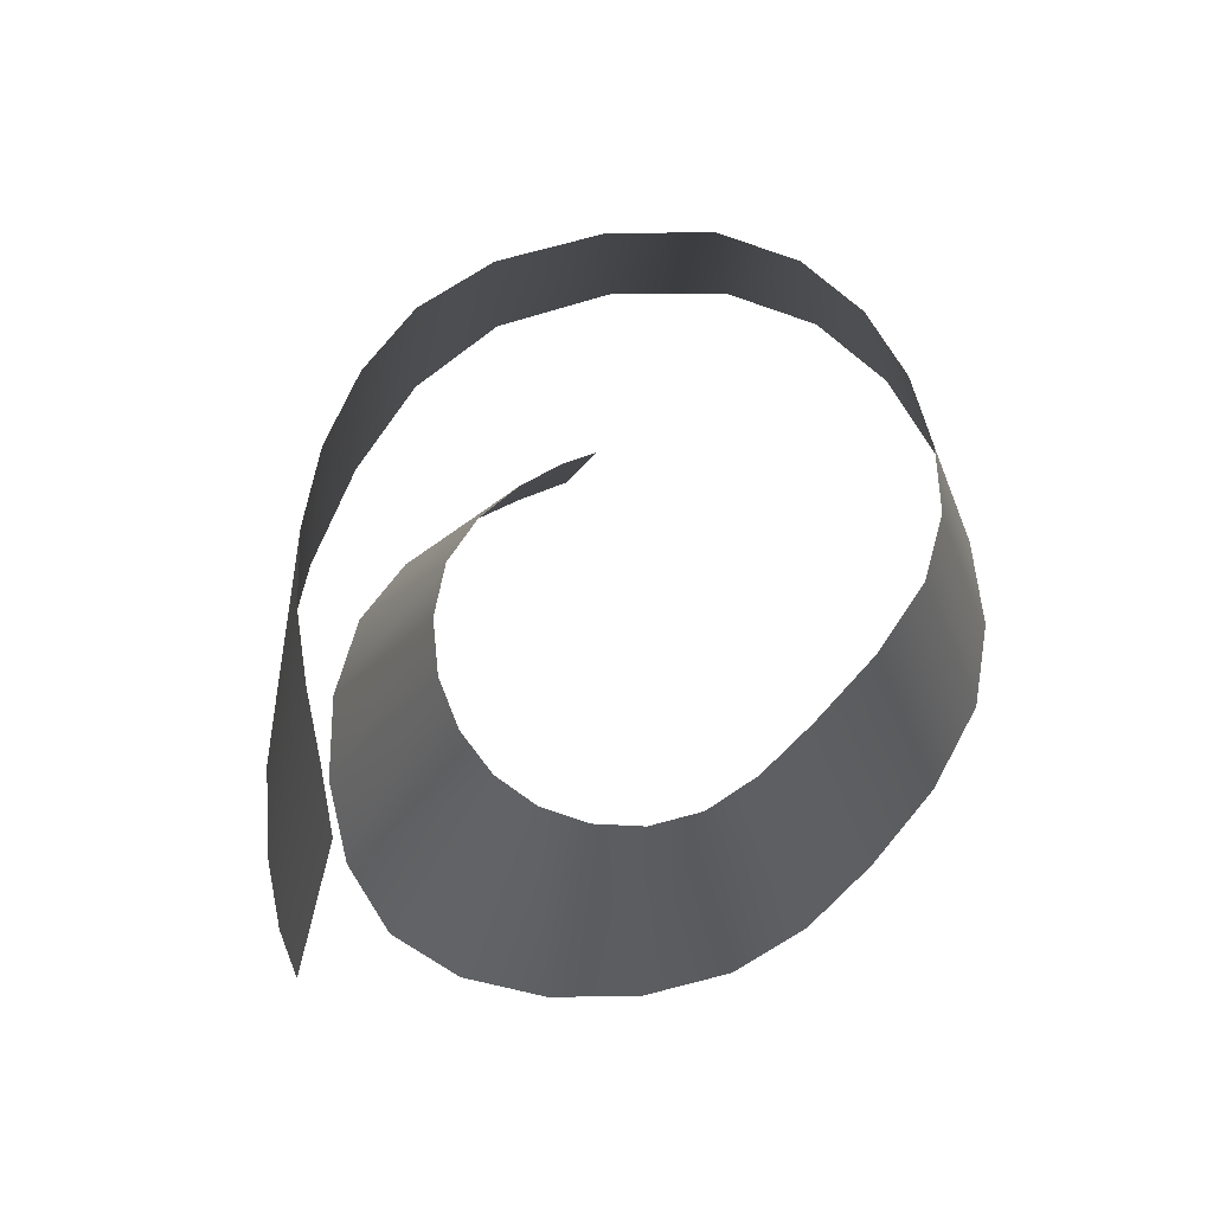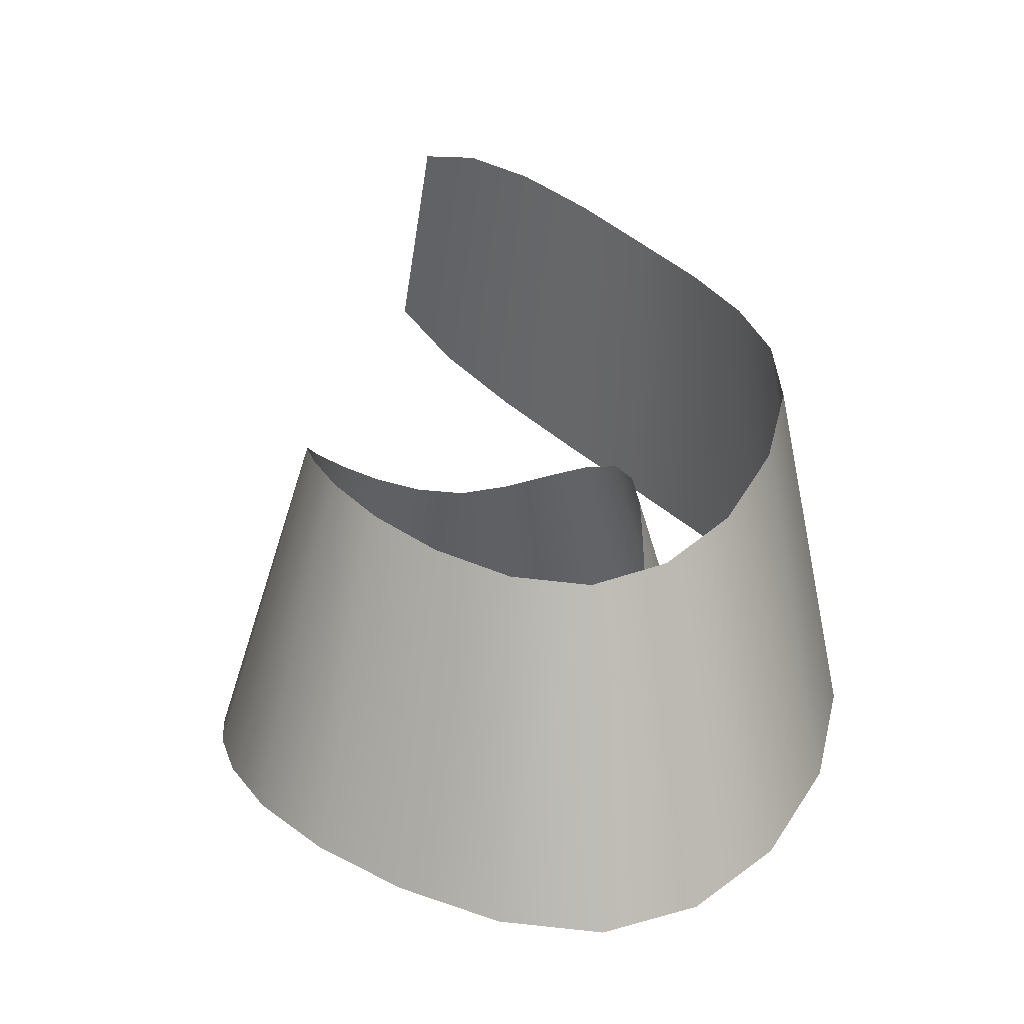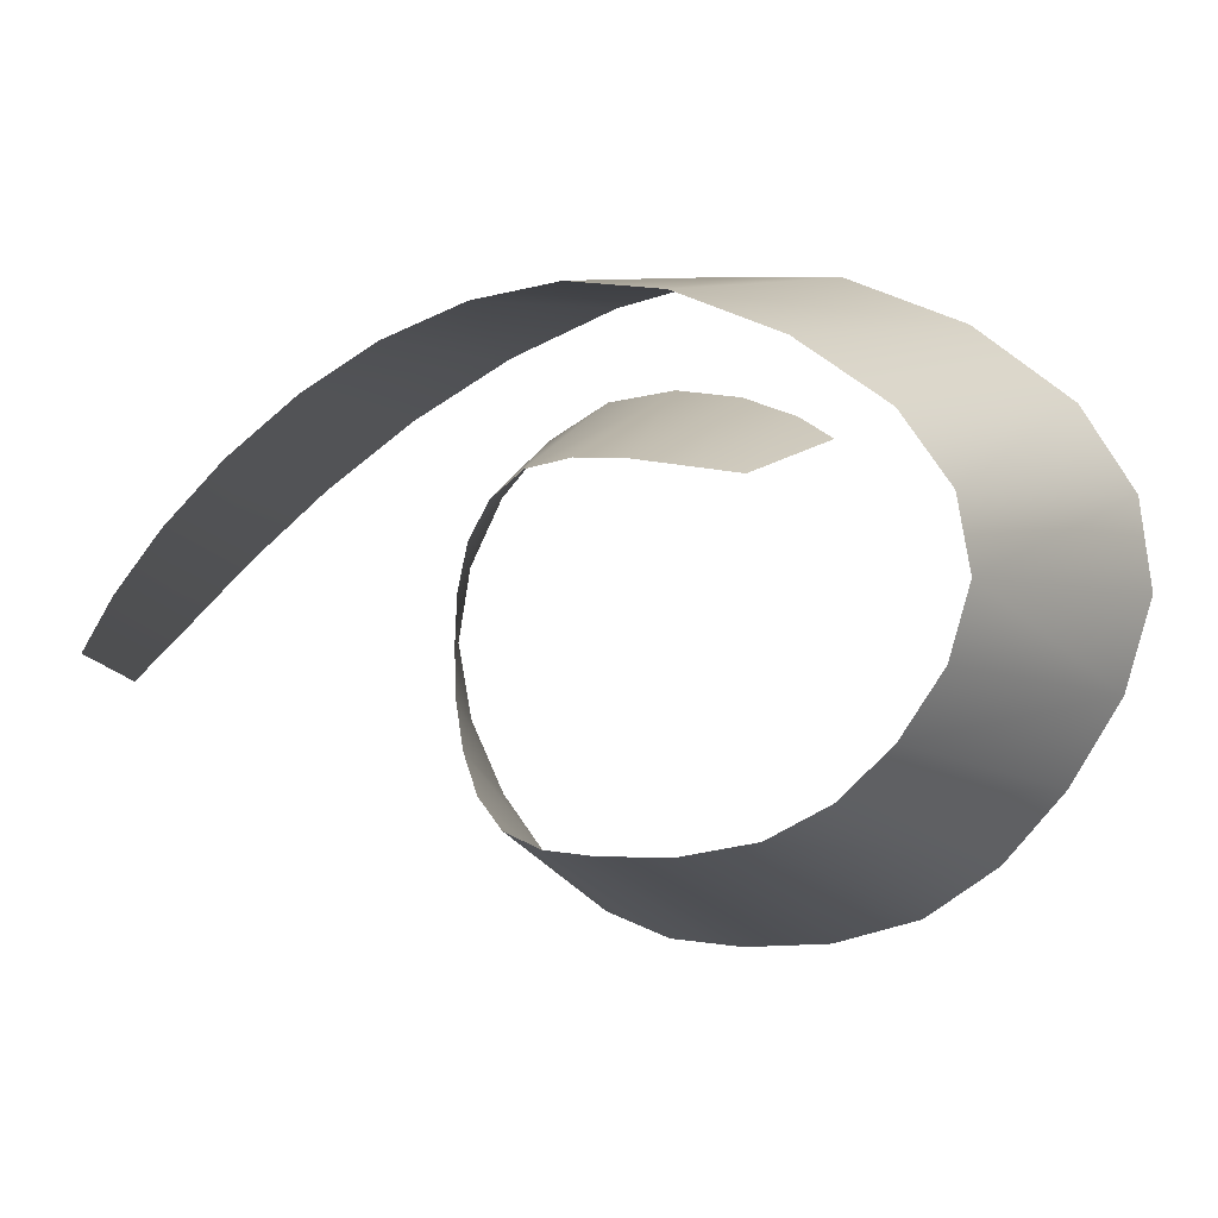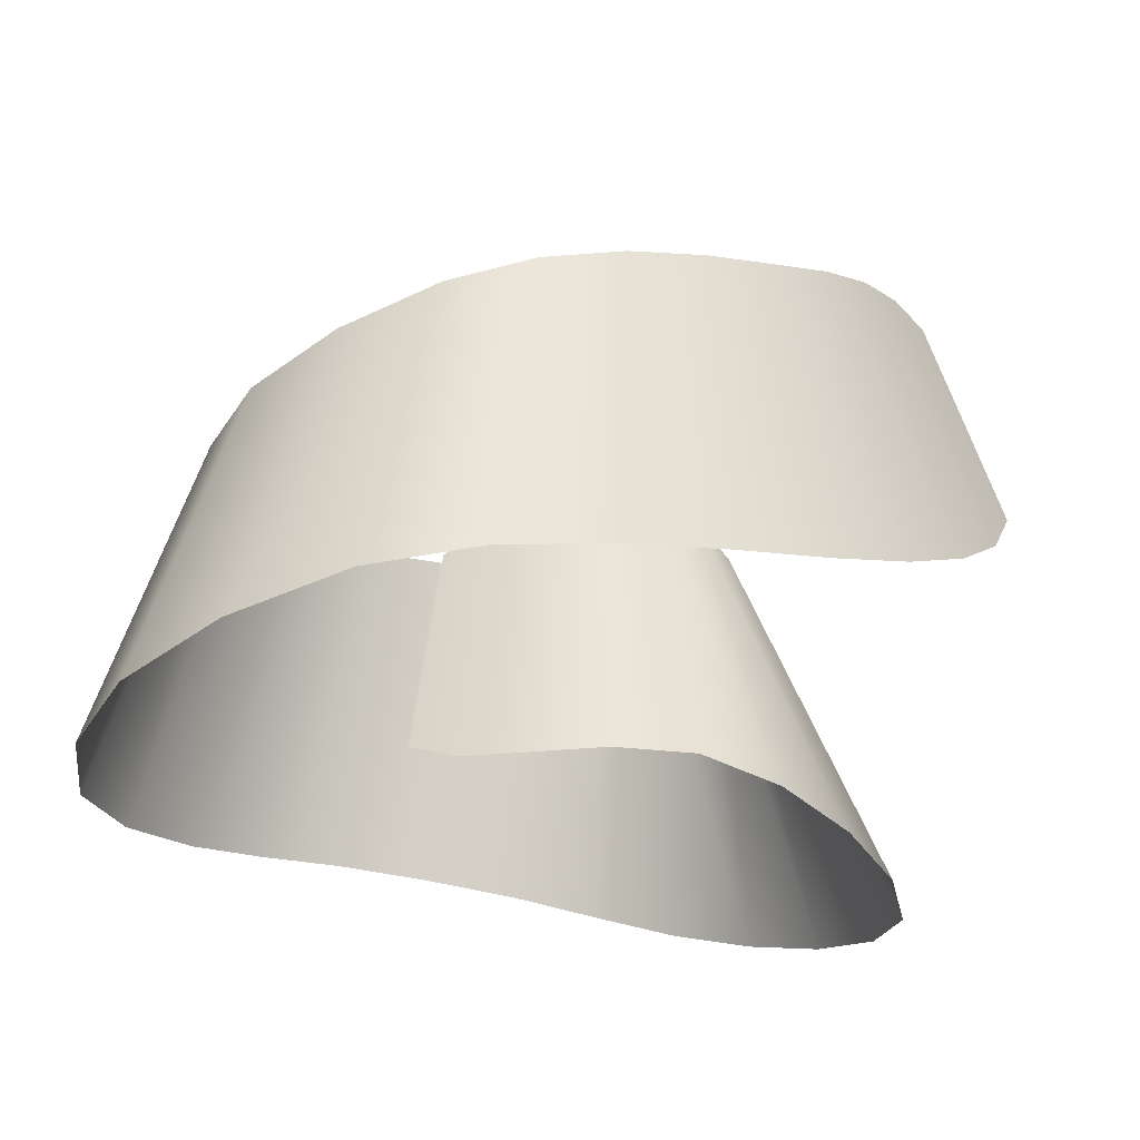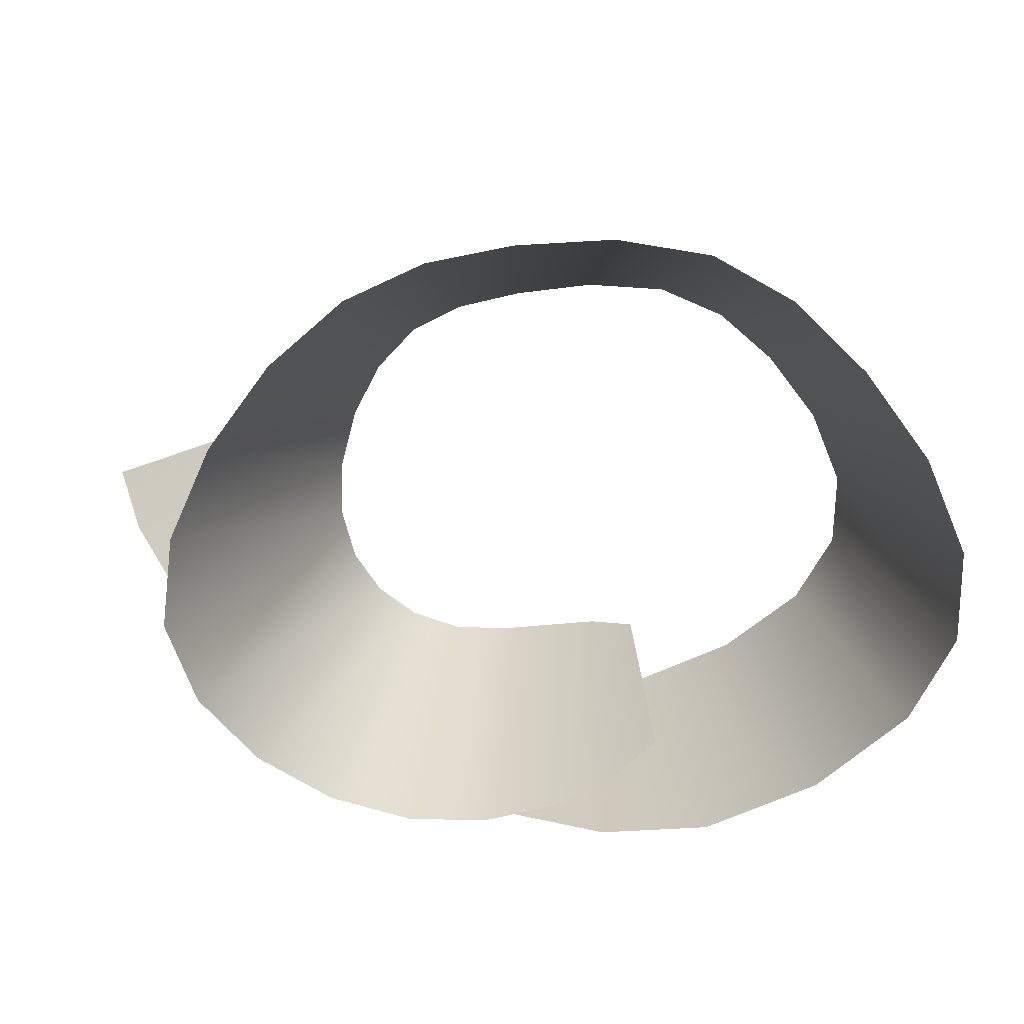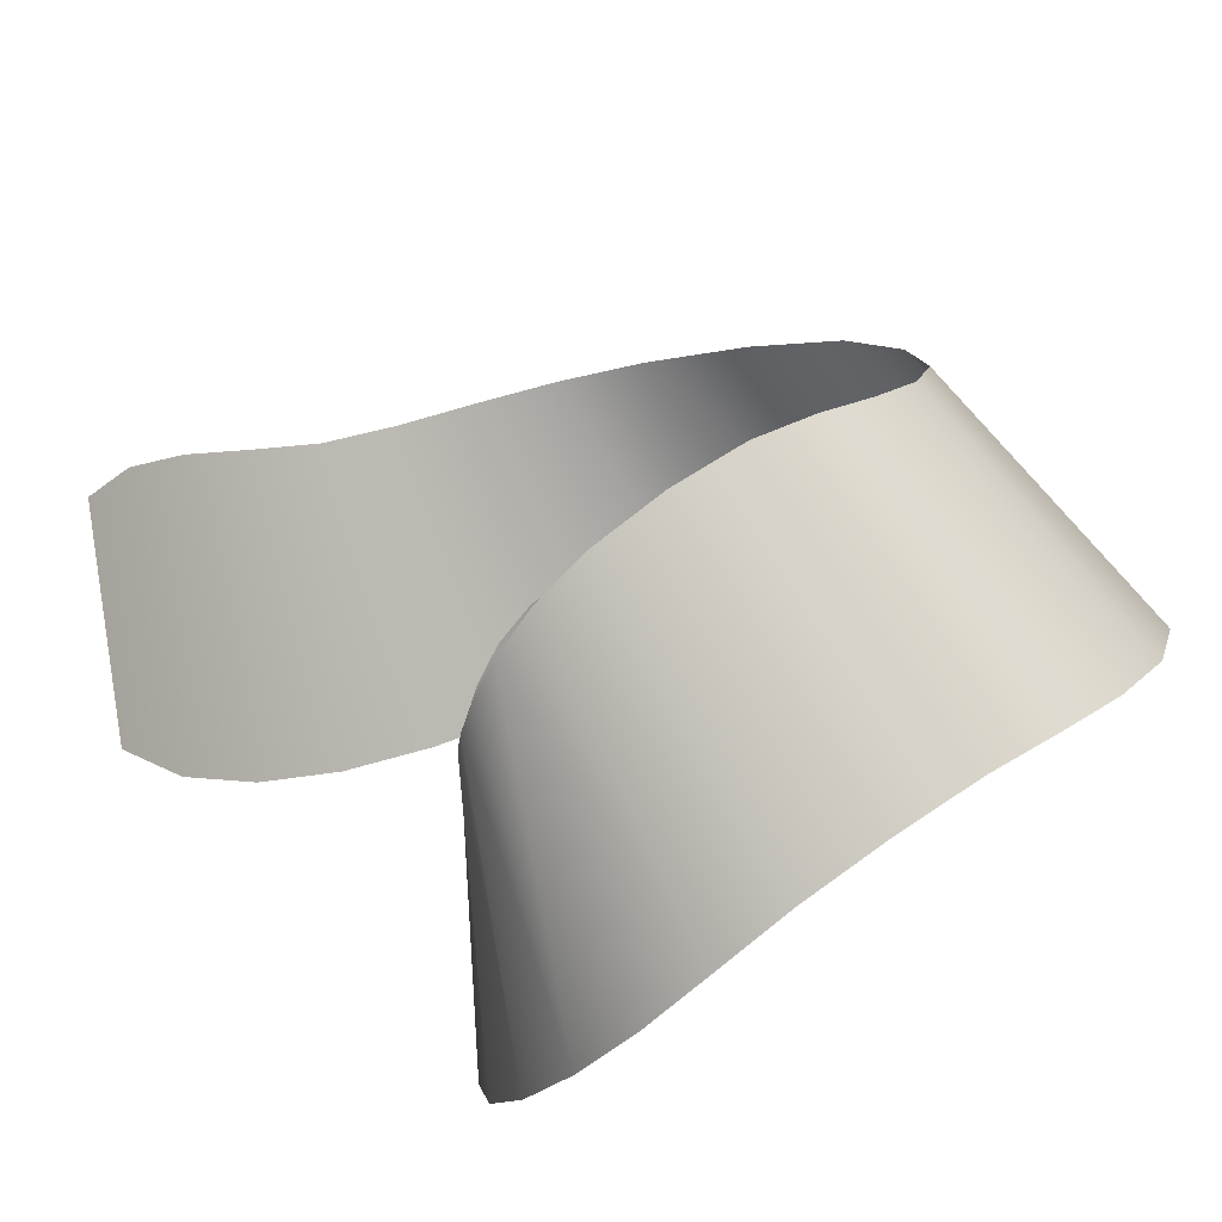
<metadata>
{"format":"obj","ext":"obj","renderer":"f3d","projection":"perspective","resolution":1024,"background":"white","views":[{"elev":73.8,"azim":134.3,"up":"+Y"},{"elev":19.2,"azim":-99.1,"up":"+Y"},{"elev":-2.6,"azim":-155.3,"up":"+Z"},{"elev":63.7,"azim":3.9,"up":"+Z"},{"elev":-74.6,"azim":-173.4,"up":"+Y"},{"elev":-78.6,"azim":-150.4,"up":"+Z"}]}
</metadata>
<code>
g fxMeshWhirl01
v -0.4955 -0.2499 0.5372
v -0.3171 -0.072 0.559
v -0.3322 -1.283 0.8915
v -0.5346 -1.209 0.7738
v -0.06059 -1.287 0.9916
v -0.1013 0.04068 0.5892
v 0.2558 -1.262 1.038
v 0.1315 0.09252 0.599
v 0.3567 0.08583 0.561
v 0.5911 -1.251 0.9972
v 0.9187 -1.299 0.8378
v 0.5498 0.02351 0.4469
v 1.203 -1.374 0.5849
v 0.6975 -0.06194 0.2766
v 1.409 -1.445 0.2646
v 0.7869 -0.1386 0.06966
v 0.817 -0.1733 -0.1575
v 1.493 -1.485 -0.09536
v 1.411 -1.464 -0.4661
v 0.788 -0.1313 -0.3877
v 1.205 -1.4 -0.8181
v 0.7044 -0.03776 -0.6043
v 0.9181 -1.31 -1.122
v 0.5723 0.08382 -0.7907
v 0.3906 0.2116 -0.9276
v 0.5789 -1.21 -1.344
v 0.2215 -1.114 -1.45
v 0.1602 0.323 -0.9946
v -0.1657 -1.036 -1.469
v -0.1282 0.4085 -1.013
v -0.5949 -0.9873 -1.437
v -0.4864 0.4593 -1.006
v -0.8398 0.4603 -0.9411
v -1.004 -0.9849 -1.32
v -1.332 -1.045 -1.09
v -1.114 0.3999 -0.7917
v -1.599 -1.129 -0.768
v -1.329 0.3155 -0.5662
v -1.825 -1.202 -0.3716
v -1.507 0.2429 -0.272
v -1.598 0.2189 0.05732
v -1.946 -1.226 0.05608
v -1.902 -1.163 0.471
v -1.555 0.2817 0.3871
v -1.679 -1.044 0.8552
v -1.36 0.4005 0.6978
v -1.256 -0.8977 1.194
v -0.9899 0.5472 0.9729
v -0.5529 0.6931 1.155
v -0.7407 -0.7521 1.408
v -0.2505 -0.638 1.428
v -0.1669 0.8079 1.197
v 0.2221 -0.5366 1.308
v 0.1872 0.9073 1.13
v 0.6788 -0.431 1.104
v 0.5226 1.005 0.9834
v 0.8193 1.117 0.7749
v 1.092 -0.3062 0.8367
v 1.436 -0.1469 0.5314
v 1.059 1.261 0.5226
v 1.703 0.04507 0.2164
v 1.253 1.392 0.2532
v 1.885 0.268 -0.0807
v 1.42 1.469 -0.004393
v 1.974 0.5218 -0.3122
v 1.574 1.456 -0.2227
g fxMeshWhirl01_0
f 3 2 1
f 4 3 1
f 2 3 5
f 6 2 5
f 6 5 7
f 8 6 7
f 8 7 9
f 7 10 9
f 10 11 9
f 11 12 9
f 12 11 13
f 14 12 13
f 14 13 15
f 16 14 15
f 16 15 17
f 15 18 17
f 18 19 17
f 19 20 17
f 20 19 21
f 22 20 21
f 22 21 23
f 24 22 23
f 24 23 25
f 23 26 25
f 26 27 25
f 27 28 25
f 28 27 29
f 30 28 29
f 30 29 31
f 32 30 31
f 32 31 33
f 31 34 33
f 34 35 33
f 35 36 33
f 36 35 37
f 38 36 37
f 38 37 39
f 40 38 39
f 40 39 41
f 39 42 41
f 42 43 41
f 43 44 41
f 44 43 45
f 46 44 45
f 46 45 47
f 48 46 47
f 48 47 49
f 47 50 49
f 50 51 49
f 51 52 49
f 52 51 53
f 54 52 53
f 54 53 55
f 56 54 55
f 56 55 57
f 55 58 57
f 58 59 57
f 59 60 57
f 60 59 61
f 62 60 61
f 62 61 63
f 64 62 63
f 64 63 65
f 66 64 65

</code>
